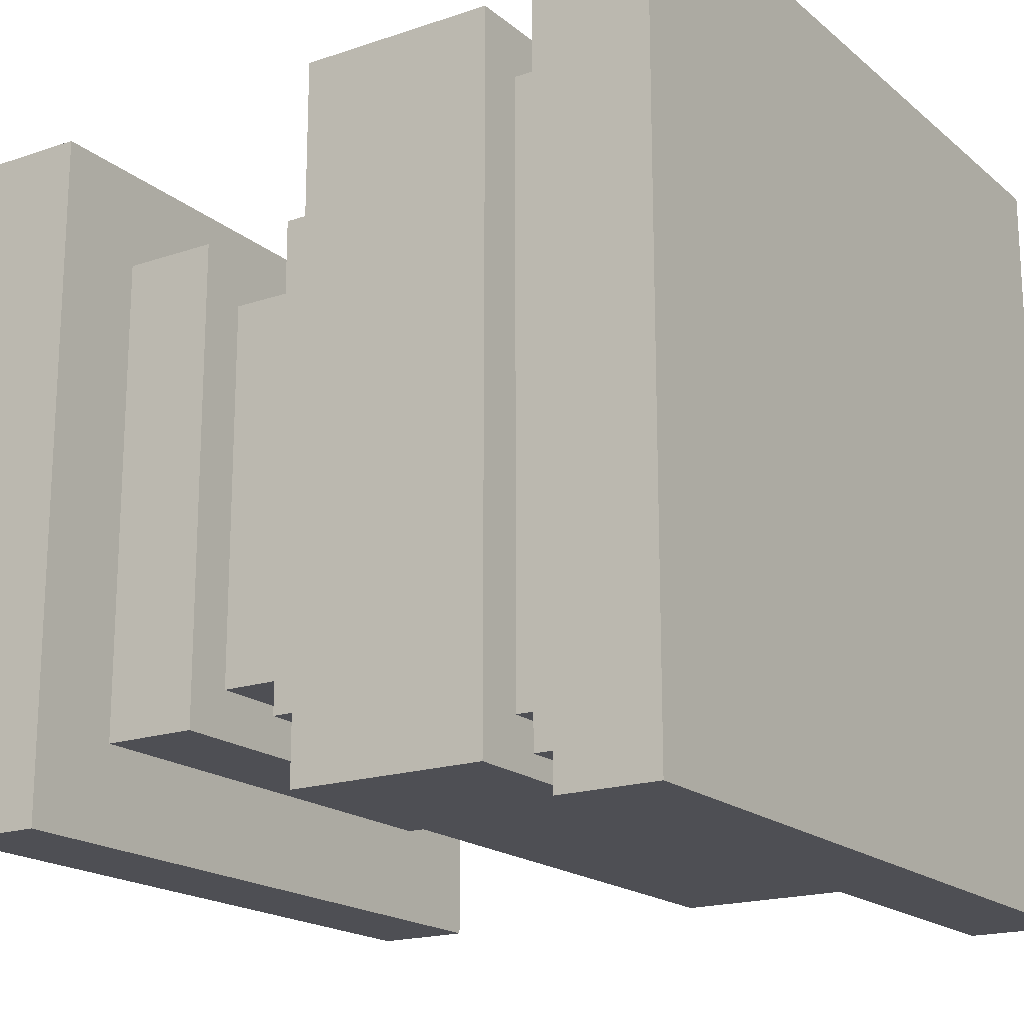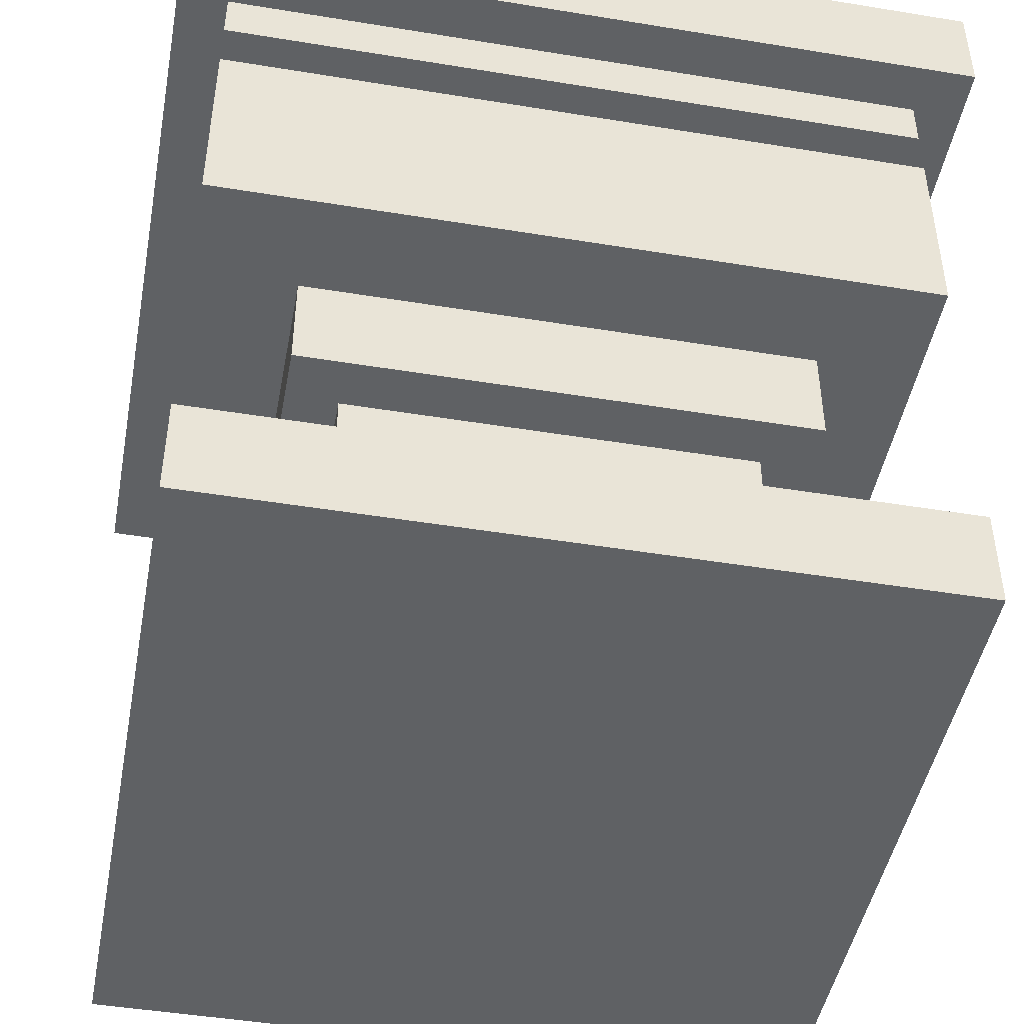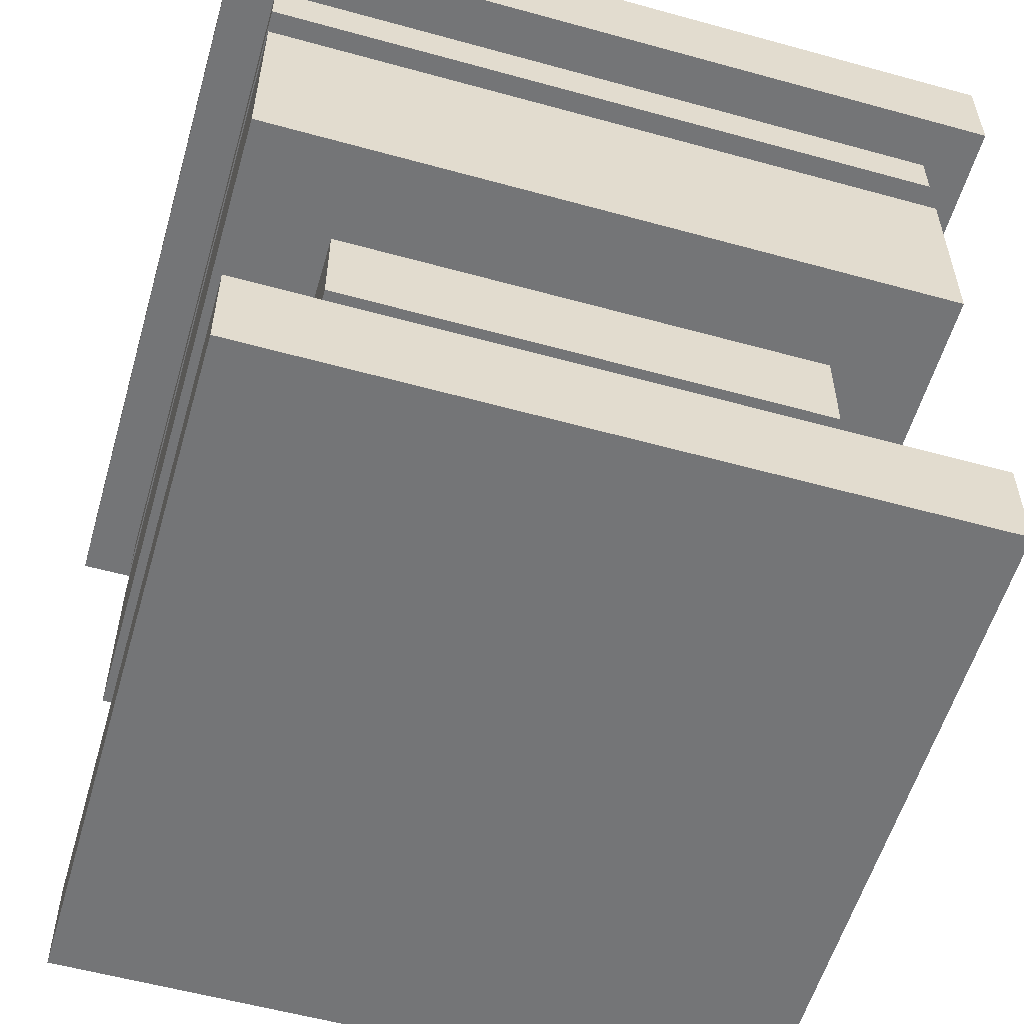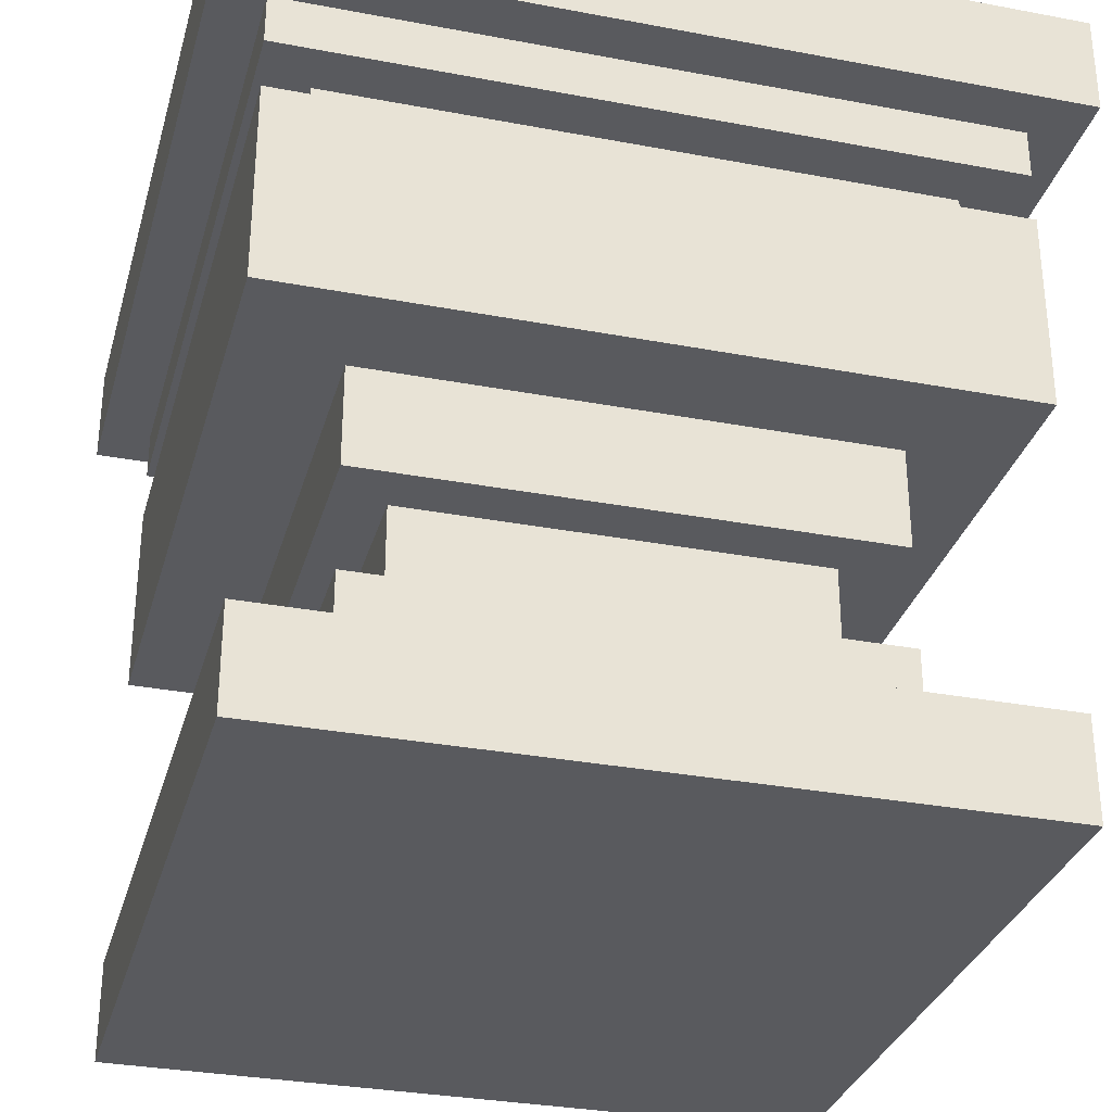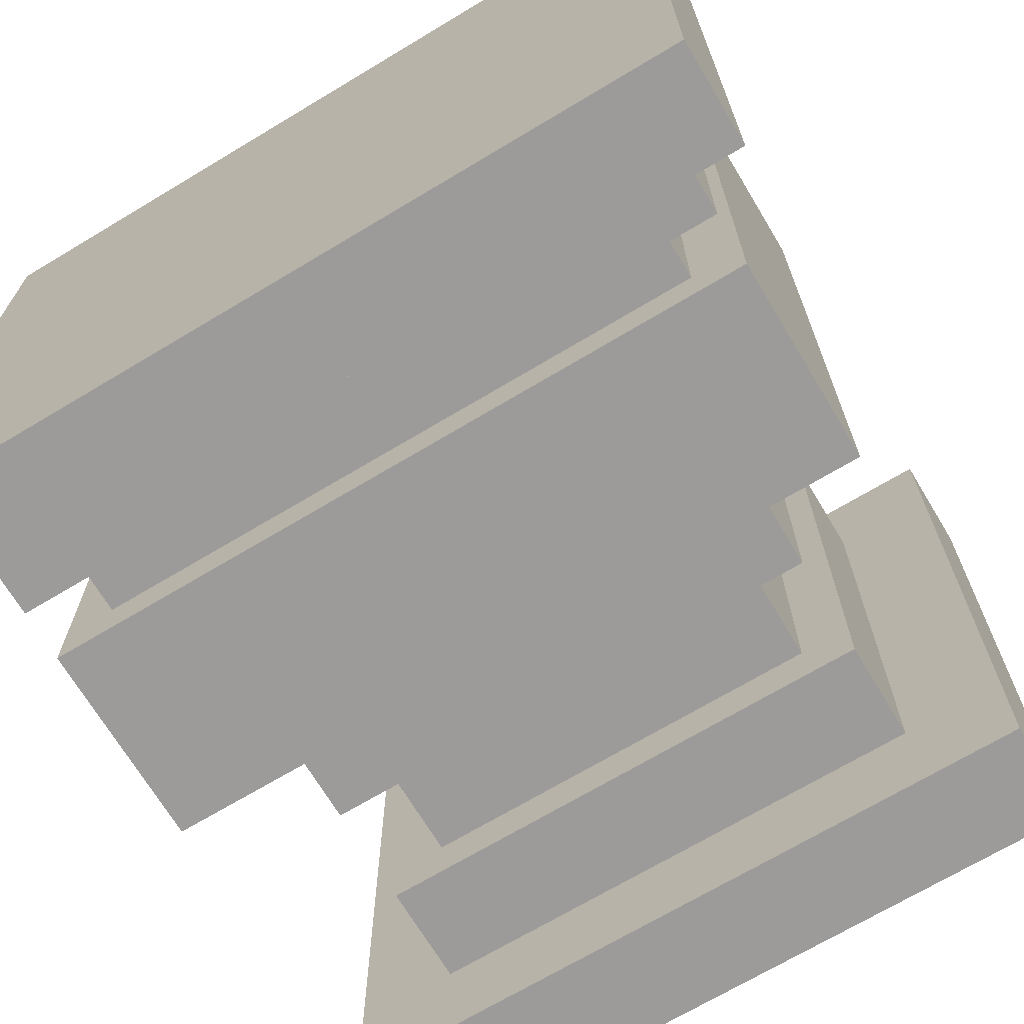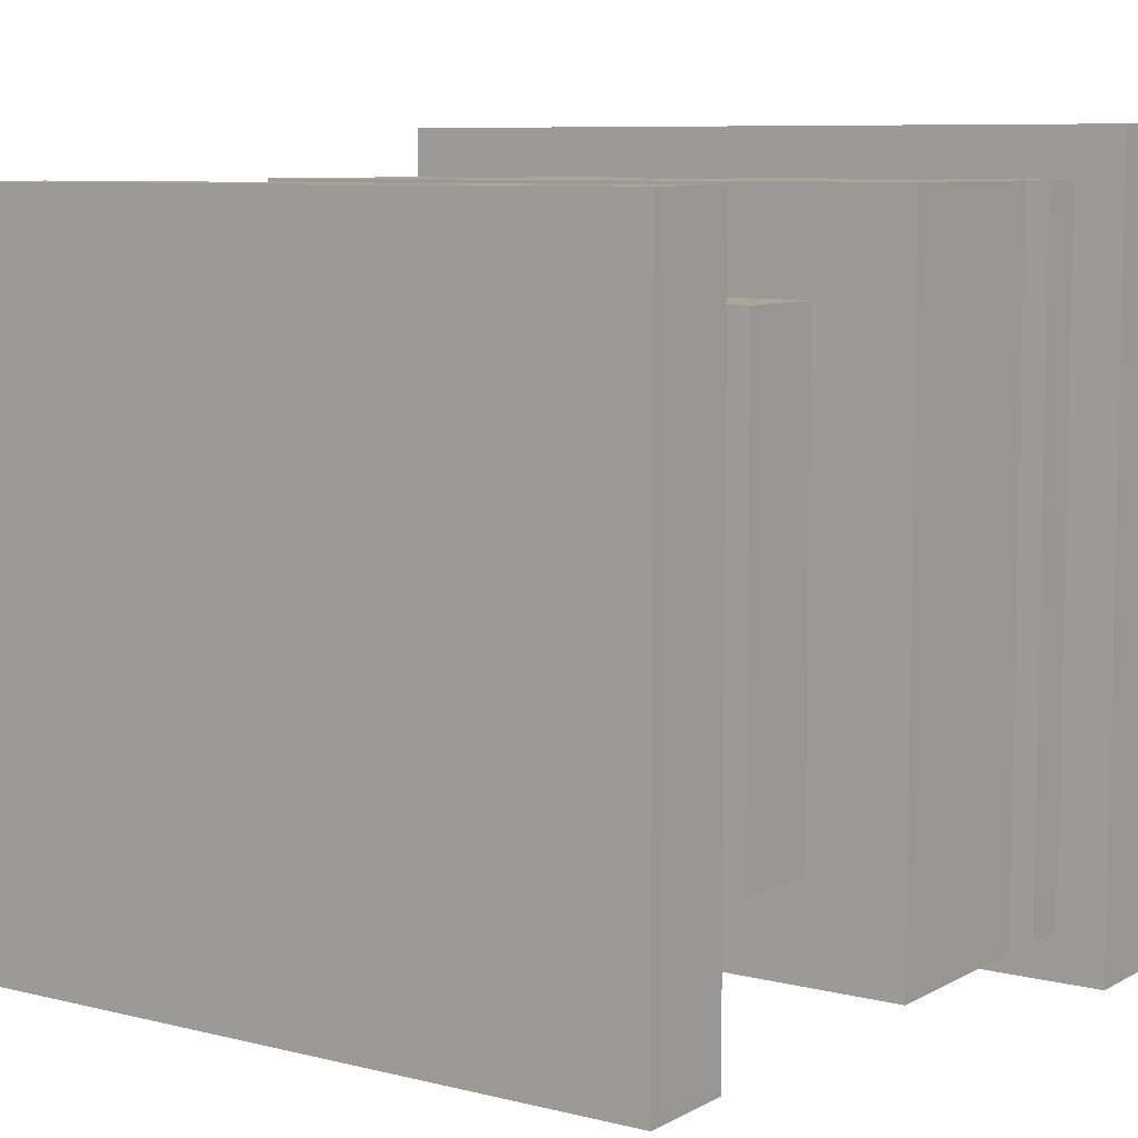
<metadata>
{"format":"obj","ext":"obj","renderer":"f3d","projection":"perspective","resolution":1024,"background":"white","views":[{"elev":-18.4,"azim":123.2,"up":"+Z"},{"elev":-46.4,"azim":-10.6,"up":"+Y"},{"elev":-56.5,"azim":73.9,"up":"+Y"},{"elev":-31.5,"azim":-105.0,"up":"+Y"},{"elev":-69.7,"azim":-149.0,"up":"+Z"},{"elev":8.0,"azim":34.6,"up":"+Z"}]}
</metadata>
<code>
o base
v 0.9375 0.125 0.9375
v 0.9375 0.125 0.0625
v 0.9375 -0 0.9375
v 0.9375 -0 0.0625
v 0.0625 0.125 0.0625
v 0.0625 0.125 0.9375
v 0.0625 -0 0.0625
v 0.0625 -0 0.9375
f 4 7 5 2
f 3 4 2 1
f 8 3 1 6
f 7 8 6 5
f 6 1 2 5
f 7 4 3 8
o layer2
v 0.8125 0.25 0.8125
v 0.8125 0.25 0.1875
v 0.8125 0.125 0.8125
v 0.8125 0.125 0.1875
v 0.1875 0.25 0.1875
v 0.1875 0.25 0.8125
v 0.1875 0.125 0.1875
v 0.1875 0.125 0.8125
f 12 15 13 10
f 11 12 10 9
f 16 11 9 14
f 15 16 14 13
f 14 9 10 13
f 15 12 11 16
o layer3
v 0.75 0.375 0.75
v 0.75 0.375 0.25
v 0.75 0.25 0.75
v 0.75 0.25 0.25
v 0.25 0.375 0.25
v 0.25 0.375 0.75
v 0.25 0.25 0.25
v 0.25 0.25 0.75
f 20 23 21 18
f 19 20 18 17
f 24 19 17 22
f 23 24 22 21
f 22 17 18 21
f 23 20 19 24
o layer4
v 0.8125 0.5 0.8125
v 0.8125 0.5 0.1875
v 0.8125 0.375 0.8125
v 0.8125 0.375 0.1875
v 0.1875 0.5 0.1875
v 0.1875 0.5 0.8125
v 0.1875 0.375 0.1875
v 0.1875 0.375 0.8125
f 28 31 29 26
f 27 28 26 25
f 32 27 25 30
f 31 32 30 29
f 30 25 26 29
f 31 28 27 32
o layer5
v 0.9375 0.75 0.9375
v 0.9375 0.75 0.0625
v 0.9375 0.5 0.9375
v 0.9375 0.5 0.0625
v 0.0625 0.75 0.0625
v 0.0625 0.75 0.9375
v 0.0625 0.5 0.0625
v 0.0625 0.5 0.9375
f 36 39 37 34
f 35 36 34 33
f 40 35 33 38
f 39 40 38 37
f 38 33 34 37
f 39 36 35 40
o layer6
v 0.875 0.8125 0.875
v 0.875 0.8125 0.125
v 0.875 0.75 0.875
v 0.875 0.75 0.125
v 0.125 0.8125 0.125
v 0.125 0.8125 0.875
v 0.125 0.75 0.125
v 0.125 0.75 0.875
f 44 47 45 42
f 43 44 42 41
f 48 43 41 46
f 47 48 46 45
f 46 41 42 45
f 47 44 43 48
o layer7
v 0.9375 0.875 0.9375
v 0.9375 0.875 0.0625
v 0.9375 0.8125 0.9375
v 0.9375 0.8125 0.0625
v 0.0625 0.875 0.0625
v 0.0625 0.875 0.9375
v 0.0625 0.8125 0.0625
v 0.0625 0.8125 0.9375
f 52 55 53 50
f 51 52 50 49
f 56 51 49 54
f 55 56 54 53
f 54 49 50 53
f 55 52 51 56
o top
v 1 1 1
v 1 1 0
v 1 0.875 1
v 1 0.875 0
v 0 1 0
v 0 1 1
v 0 0.875 0
v 0 0.875 1
f 60 63 61 58
f 59 60 58 57
f 64 59 57 62
f 63 64 62 61
f 62 57 58 61
f 63 60 59 64

</code>
